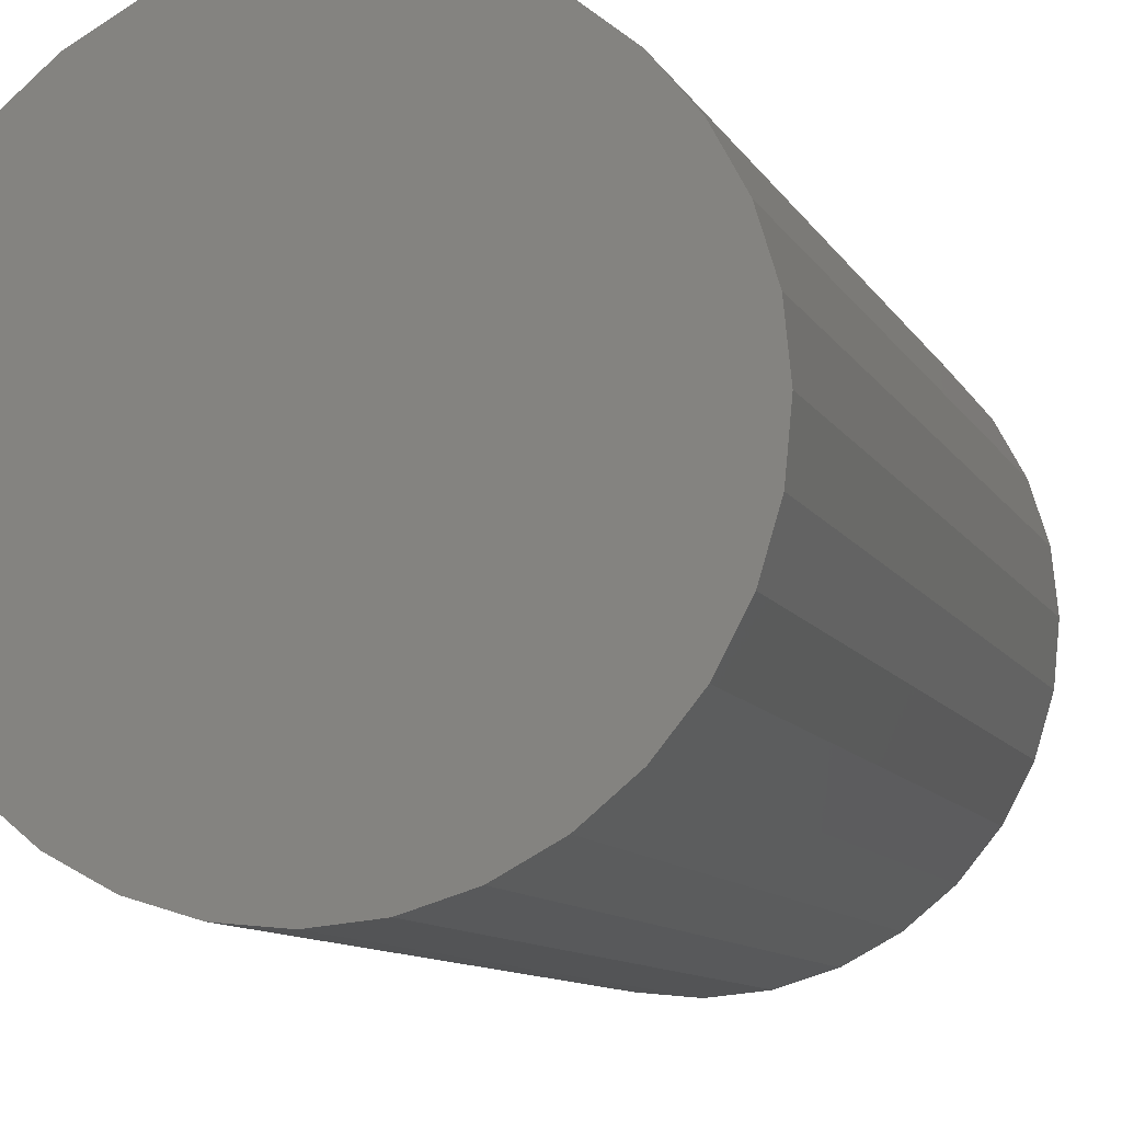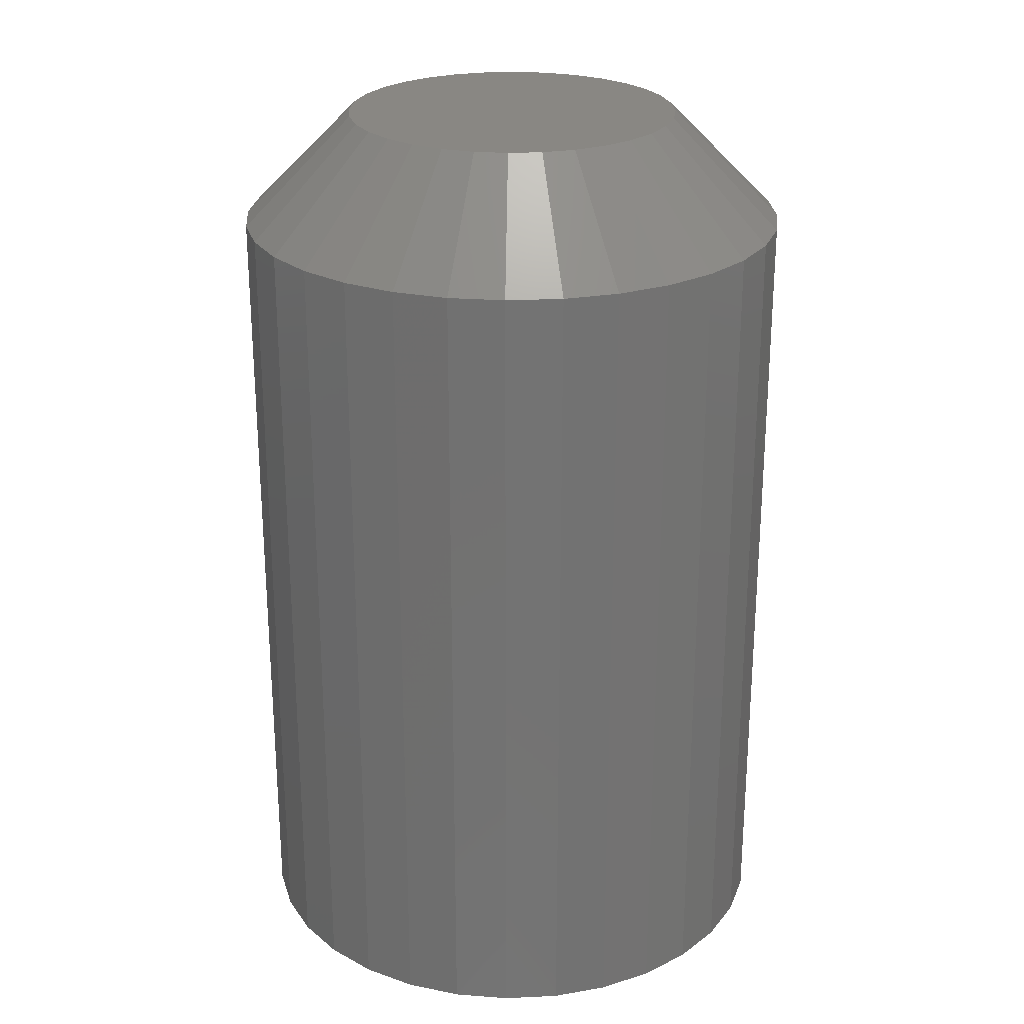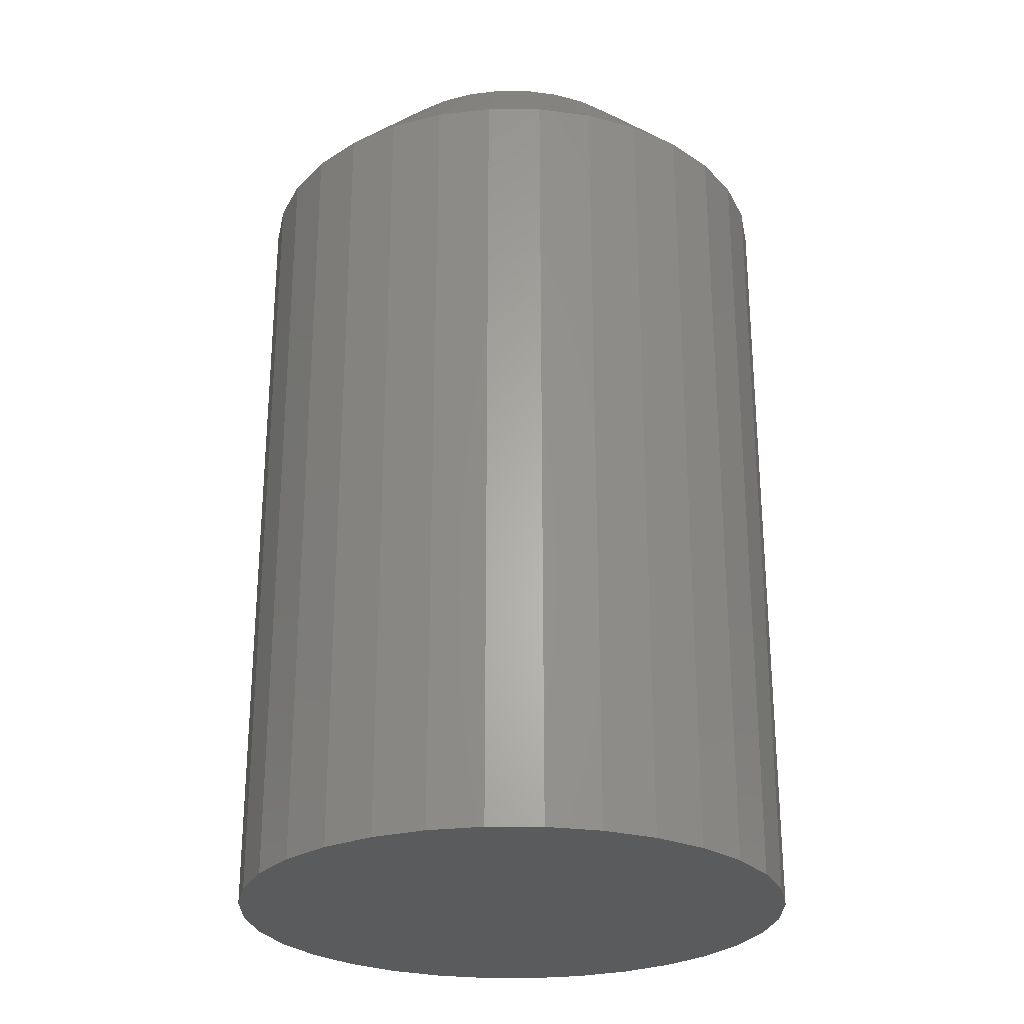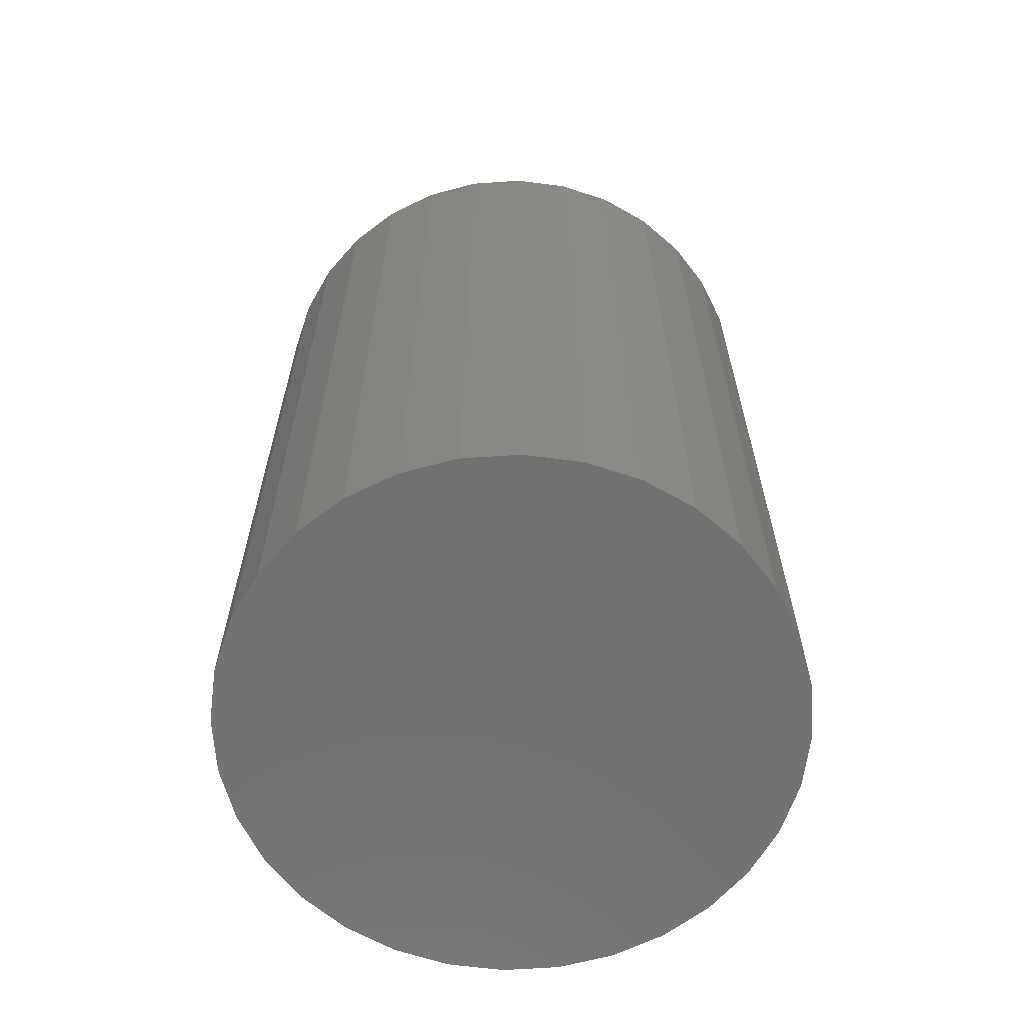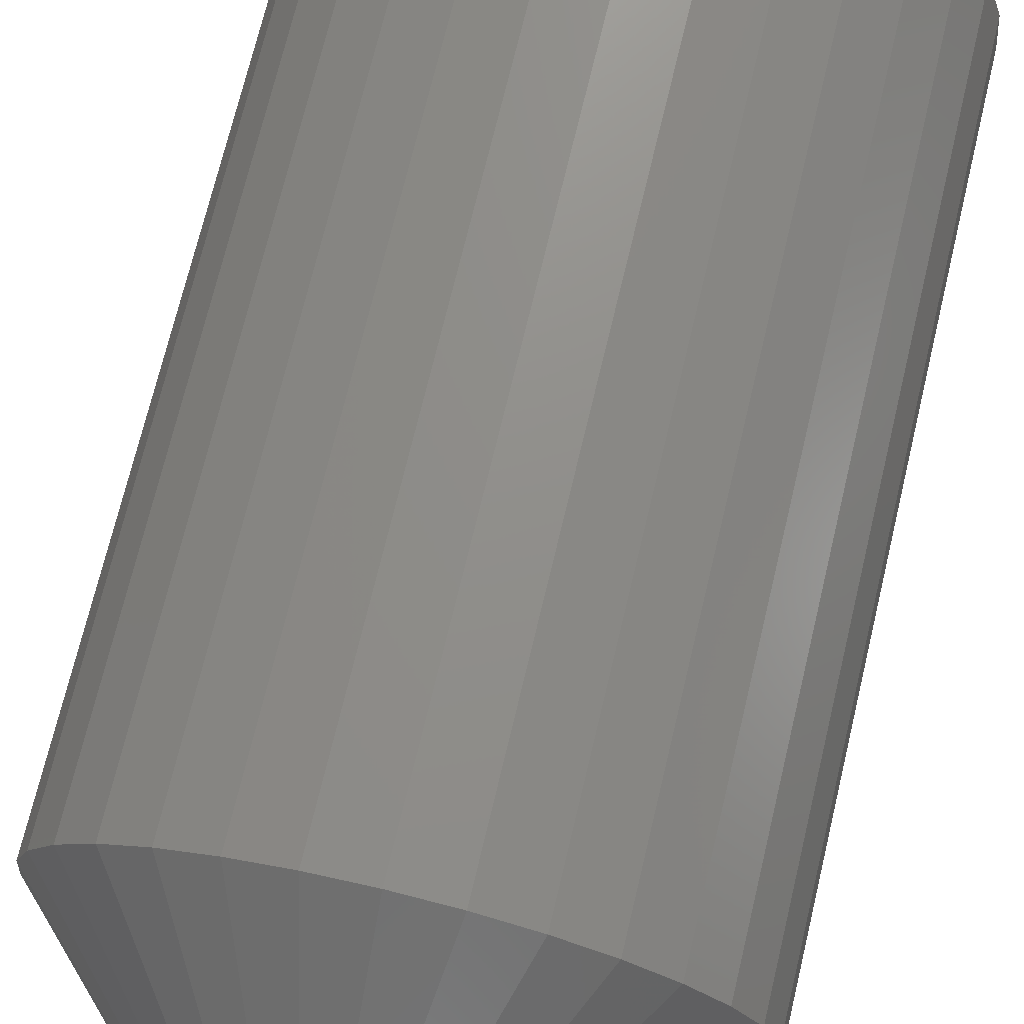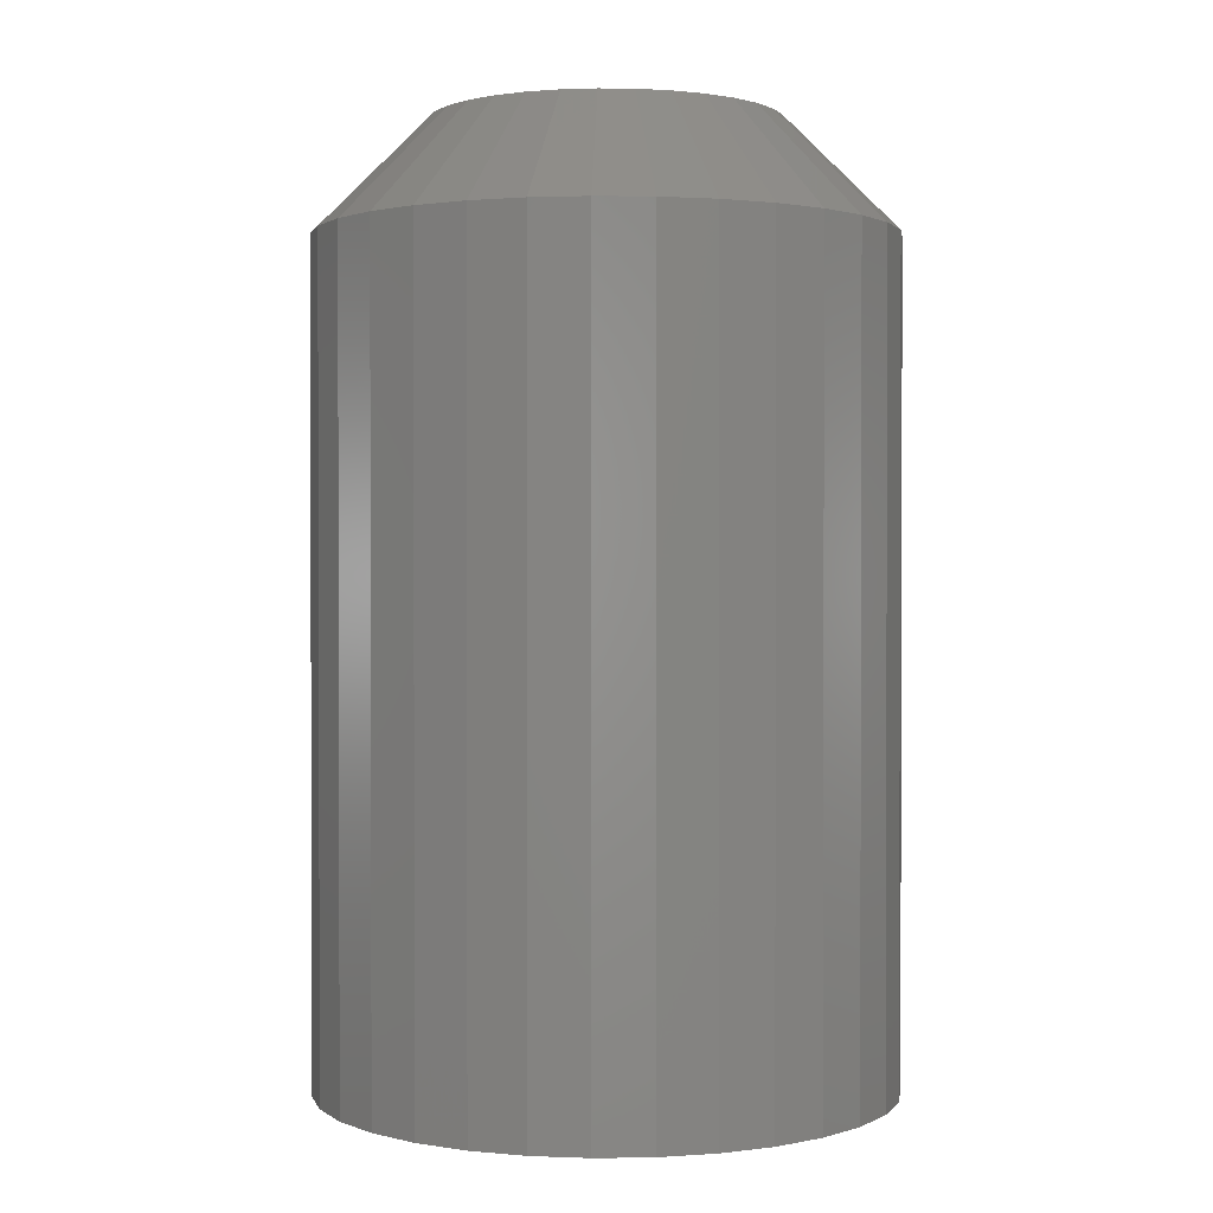
<metadata>
{"format":"stl","ext":"stl","renderer":"f3d","projection":"perspective","resolution":1024,"background":"white","views":[{"elev":-10.0,"azim":18.1,"up":"+Z"},{"elev":25.0,"azim":-178.7,"up":"+Y"},{"elev":-26.6,"azim":-96.1,"up":"+Y"},{"elev":-64.0,"azim":-80.5,"up":"+Y"},{"elev":72.1,"azim":-166.5,"up":"+Z"},{"elev":1.1,"azim":-177.4,"up":"+Y"}]}
</metadata>
<code>
# stl→obj: 96 verts, 188 faces
v -0.5526 2.853e-17 0.2286
v -0.5294 3.099e-17 0.2263
v -0.5759 2.582e-17 0.2263
v -0.5983 2.296e-17 0.2195
v -0.507 3.309e-17 0.2195
v -0.6189 2.006e-17 0.2085
v -0.4864 3.477e-17 0.2085
v -0.507 2.086e-17 -0.0007916
v -0.5983 1.073e-17 -0.0007916
v -0.4864 2.376e-17 0.01023
v -0.5759 1.284e-17 -0.007577
v -0.5294 1.8e-17 -0.007577
v -0.5526 1.529e-17 -0.009868
v -0.6189 9.054e-18 0.01023
v -0.6369 7.871e-18 0.02506
v -0.4683 2.659e-17 0.02506
v -0.6518 7.227e-18 0.04313
v -0.4535 2.924e-17 0.04313
v -0.6628 7.148e-18 0.06374
v -0.4425 3.161e-17 0.06374
v -0.6696 7.637e-18 0.08611
v -0.4357 3.361e-17 0.08611
v -0.6719 8.674e-18 0.1094
v -0.4334 3.515e-17 0.1094
v -0.6696 1.022e-17 0.1326
v -0.4357 3.619e-17 0.1326
v -0.6628 1.221e-17 0.155
v -0.4425 3.668e-17 0.155
v -0.6518 1.458e-17 0.1756
v -0.4535 3.66e-17 0.1756
v -0.6369 1.723e-17 0.1937
v -0.4683 3.595e-17 0.1937
v -0.3553 -0.07812 0.1094
v -0.3553 -0.6484 0.1094
v -0.3591 -0.07812 0.07087
v -0.3591 -0.6484 0.07087
v -0.3703 -0.07812 0.03385
v -0.3703 -0.6484 0.03385
v -0.3885 -0.07812 -0.000277
v -0.3885 -0.6484 -0.000277
v -0.4131 -0.07812 -0.03019
v -0.4131 -0.6484 -0.03019
v -0.443 -0.07812 -0.05473
v -0.443 -0.6484 -0.05473
v -0.4771 -0.07812 -0.07297
v -0.4771 -0.6484 -0.07297
v -0.5141 -0.07812 -0.0842
v -0.5141 -0.6484 -0.0842
v -0.5526 -0.07812 -0.08799
v -0.5526 -0.6484 -0.08799
v -0.5911 -0.07812 -0.0842
v -0.5911 -0.6484 -0.0842
v -0.6282 -0.07812 -0.07297
v -0.6282 -0.6484 -0.07297
v -0.6623 -0.07812 -0.05473
v -0.6623 -0.6484 -0.05473
v -0.6922 -0.07812 -0.03019
v -0.6922 -0.6484 -0.03019
v -0.7167 -0.07812 -0.000277
v -0.7167 -0.6484 -0.000277
v -0.735 -0.07812 0.03385
v -0.735 -0.6484 0.03385
v -0.7462 -0.07812 0.07087
v -0.7462 -0.6484 0.07087
v -0.75 -0.07812 0.1094
v -0.75 -0.6484 0.1094
v -0.7462 -0.07812 0.1479
v -0.7462 -0.6484 0.1479
v -0.735 -0.07812 0.1849
v -0.735 -0.6484 0.1849
v -0.7167 -0.07812 0.219
v -0.7167 -0.6484 0.219
v -0.6922 -0.07812 0.2489
v -0.6922 -0.6484 0.2489
v -0.6623 -0.07812 0.2735
v -0.6623 -0.6484 0.2735
v -0.6282 -0.07812 0.2917
v -0.6282 -0.6484 0.2917
v -0.5911 -0.07812 0.303
v -0.5911 -0.6484 0.303
v -0.5526 -0.07812 0.3067
v -0.5526 -0.6484 0.3067
v -0.5141 -0.07812 0.303
v -0.5141 -0.6484 0.303
v -0.4771 -0.07812 0.2917
v -0.4771 -0.6484 0.2917
v -0.443 -0.07812 0.2735
v -0.443 -0.6484 0.2735
v -0.4131 -0.07812 0.2489
v -0.4131 -0.6484 0.2489
v -0.3885 -0.07812 0.219
v -0.3885 -0.6484 0.219
v -0.3703 -0.07812 0.1849
v -0.3703 -0.6484 0.1849
v -0.3591 -0.07812 0.1479
v -0.3591 -0.6484 0.1479
f 1 2 3
f 4 3 2
f 5 4 2
f 6 4 5
f 7 6 5
f 8 9 10
f 11 9 8
f 12 11 8
f 13 11 12
f 9 14 10
f 10 14 15
f 10 15 16
f 16 15 17
f 16 17 18
f 18 17 19
f 18 19 20
f 20 19 21
f 20 21 22
f 22 21 23
f 22 23 24
f 24 23 25
f 24 25 26
f 26 25 27
f 26 27 28
f 28 27 29
f 28 29 30
f 30 29 31
f 30 31 32
f 32 31 6
f 32 6 7
f 33 34 35
f 35 34 36
f 35 36 37
f 37 36 38
f 37 38 39
f 39 38 40
f 39 40 41
f 41 40 42
f 41 42 43
f 43 42 44
f 43 44 45
f 45 44 46
f 45 46 47
f 47 46 48
f 47 48 49
f 49 48 50
f 49 50 51
f 51 50 52
f 51 52 53
f 53 52 54
f 53 54 55
f 55 54 56
f 55 56 57
f 57 56 58
f 57 58 59
f 59 58 60
f 59 60 61
f 61 60 62
f 61 62 63
f 63 62 64
f 63 64 65
f 65 64 66
f 65 66 67
f 67 66 68
f 67 68 69
f 69 68 70
f 69 70 71
f 71 70 72
f 71 72 73
f 73 72 74
f 73 74 75
f 75 74 76
f 75 76 77
f 77 76 78
f 77 78 79
f 79 78 80
f 79 80 81
f 81 80 82
f 81 82 83
f 83 82 84
f 83 84 85
f 85 84 86
f 85 86 87
f 87 86 88
f 87 88 89
f 89 88 90
f 89 90 91
f 91 90 92
f 91 92 93
f 93 92 94
f 93 94 95
f 95 94 96
f 95 96 33
f 33 96 34
f 81 2 1
f 1 79 81
f 7 87 32
f 32 87 89
f 32 89 30
f 30 89 91
f 30 91 28
f 28 91 93
f 28 93 26
f 26 93 95
f 26 95 24
f 24 95 33
f 75 6 73
f 73 6 31
f 73 31 71
f 71 31 29
f 71 29 69
f 69 29 27
f 69 27 67
f 67 27 25
f 67 25 65
f 65 25 23
f 87 7 85
f 85 7 5
f 85 5 83
f 83 5 2
f 83 2 81
f 6 75 4
f 4 75 77
f 4 77 3
f 3 77 79
f 3 79 1
f 49 11 13
f 13 47 49
f 14 55 15
f 15 55 57
f 15 57 17
f 17 57 59
f 17 59 19
f 19 59 61
f 19 61 21
f 21 61 63
f 21 63 23
f 23 63 65
f 43 10 41
f 41 10 16
f 41 16 39
f 39 16 18
f 39 18 37
f 37 18 20
f 37 20 35
f 35 20 22
f 35 22 33
f 33 22 24
f 55 14 53
f 53 14 9
f 53 9 51
f 51 9 11
f 51 11 49
f 10 43 8
f 8 43 45
f 8 45 12
f 12 45 47
f 12 47 13
f 80 84 82
f 84 80 78
f 84 78 86
f 46 52 48
f 48 52 50
f 86 78 88
f 88 78 76
f 88 76 90
f 90 76 74
f 90 74 92
f 92 74 72
f 92 72 94
f 94 72 70
f 94 70 96
f 96 70 68
f 96 68 34
f 34 68 66
f 34 66 36
f 36 66 64
f 36 64 38
f 38 64 62
f 38 62 40
f 40 62 60
f 40 60 42
f 42 60 58
f 42 58 44
f 44 58 56
f 44 56 46
f 46 56 54
f 46 54 52

</code>
